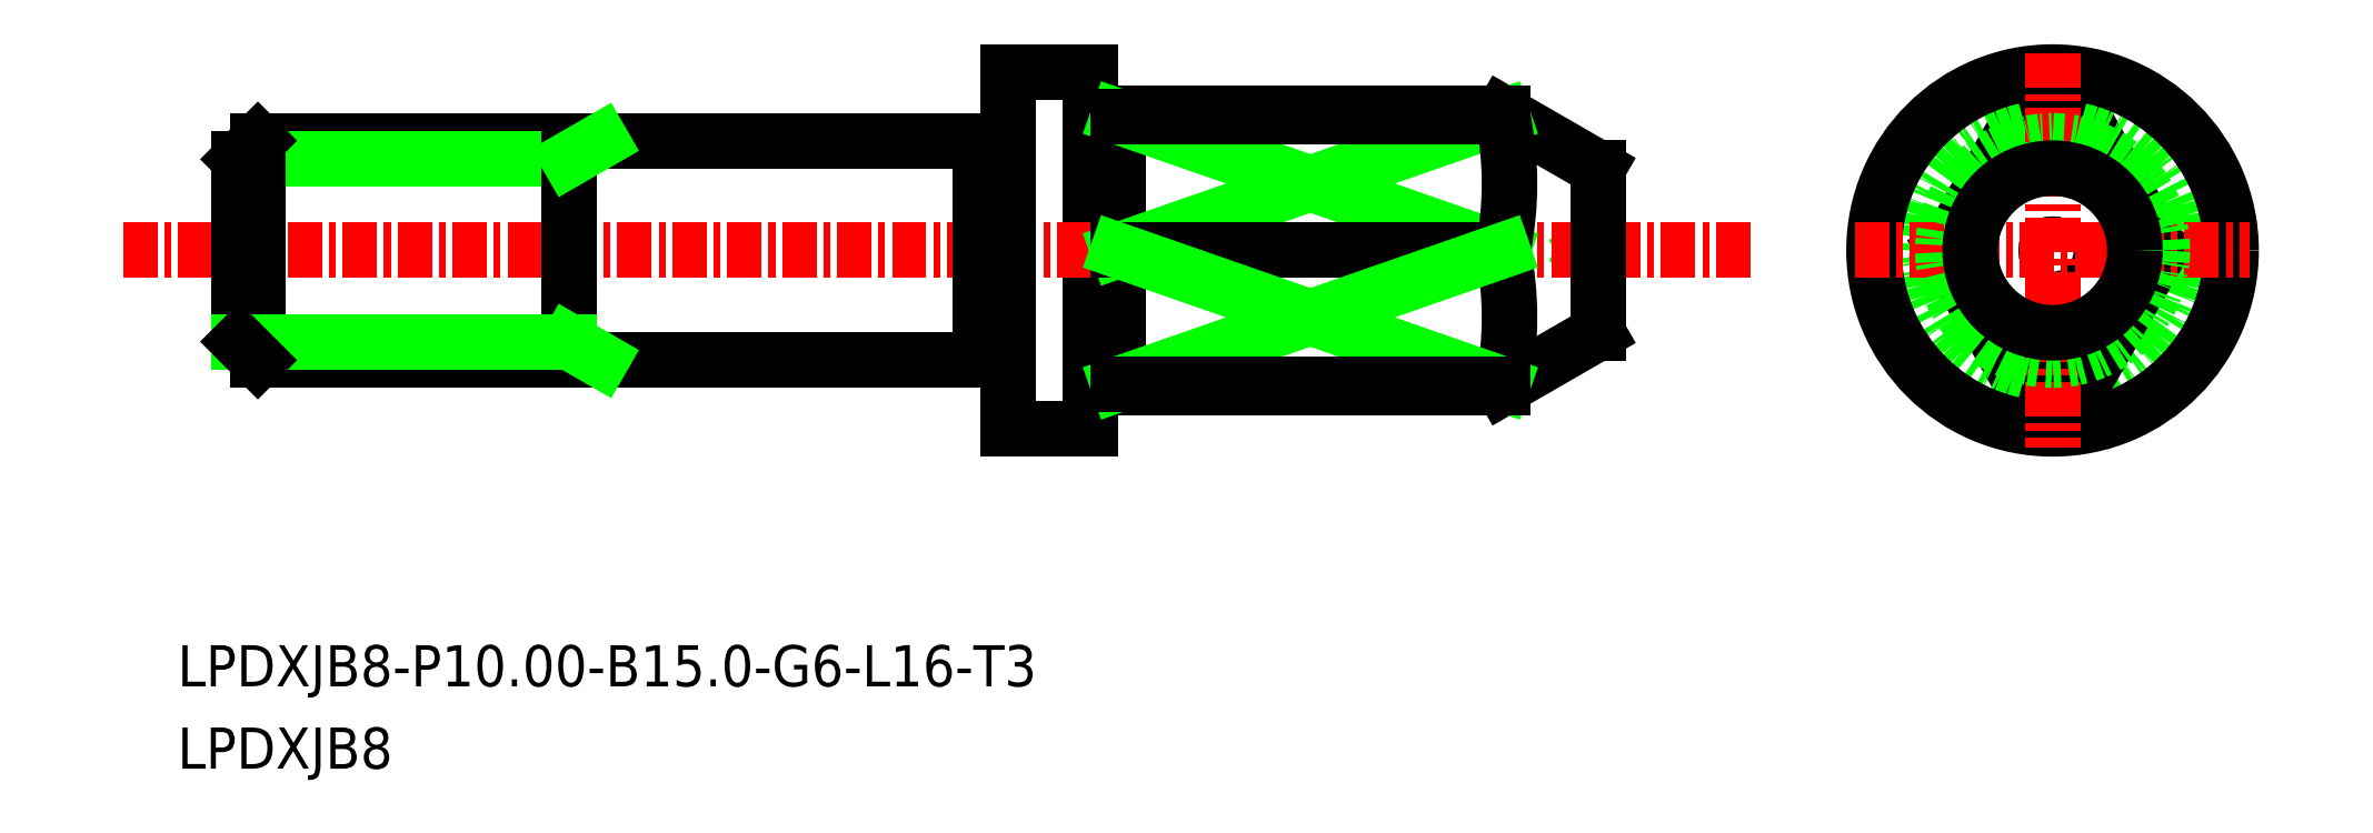
<metadata>
{"format":"dxf","ext":"dxf","renderer":"ezdxf+matplotlib","layout":"modelspace","background":"white","min_lineweight":24,"dpi":150}
</metadata>
<code>
0
SECTION
2
ENTITIES
0
LINE
8
0
10
-1685
20
-678.5
30
0
11
-1686
21
-678.7
31
0
0
LINE
8
0
10
-1685
20
-678.9
30
0
11
-1686
21
-678.7
31
0
0
LINE
8
0
10
-1703
20
-673.9
30
0
11
-1703
21
-673.9
31
0
0
ARC
8
0
10
-1703
20
-673.7
30
0
40
0.2
50
180
51
270
0
ARC
8
0
10
-1703
20
-673.7
30
0
40
0.2
50
270
51
7e-15
0
ARC
8
0
10
-1703
20
-683.7
30
0
40
0.2
50
7e-15
51
90
0
ARC
8
0
10
-1703
20
-683.7
30
0
40
0.2
50
90
51
180
0
LINE
8
0
10
-1703
20
-683.5
30
0
11
-1703
21
-683.5
31
0
0
LINE
8
0
10
-1707
20
-682.5
30
0
11
-1707
21
-682.5
31
0
0
ARC
8
0
10
-1707
20
-682.7
30
0
40
0.2
50
0
51
90
0
ARC
8
0
10
-1707
20
-682.7
30
0
40
0.2
50
90
51
180
0
ARC
8
0
10
-1707
20
-674.7
30
0
40
0.2
50
180
51
270
0
ARC
8
0
10
-1707
20
-674.7
30
0
40
0.2
50
270
51
0
0
LINE
8
0
10
-1703
20
-673.7
30
0
11
-1703
21
-683.7
31
0
0
LINE
8
0
10
-1703
20
-673.7
30
0
11
-1689
21
-673.7
31
0
0
LINE
8
0
10
-1703
20
-683.7
30
0
11
-1689
21
-683.7
31
0
0
LINE
8
0
10
-1704
20
-672.2
30
0
11
-1704
21
-685.2
31
0
0
LINE
8
0
10
-1707
20
-685.2
30
0
11
-1704
21
-685.2
31
0
0
LINE
8
0
10
-1707
20
-672.2
30
0
11
-1704
21
-672.2
31
0
0
LINE
8
CENTER
10
-1739
20
-678.7
30
0
11
-1680
21
-678.7
31
0
0
LINE
8
0
10
-1708
20
-674.7
30
0
11
-1708
21
-682.7
31
0
0
LINE
8
0
10
-1707
20
-672.2
30
0
11
-1707
21
-685.2
31
0
0
LINE
8
0
10
-1707
20
-674.9
30
0
11
-1707
21
-674.9
31
0
0
TEXT
8
0
10
-1737
20
-694.6
30
0
40
1.5
1
LPDXJB8-P10-B15-G6-L16-T3
0
TEXT
8
0
10
-1737
20
-697.6
30
0
40
1.5
1
LPDXJB8
0
LINE
8
0
10
-1685
20
-681.7
30
0
11
-1689
21
-683.7
31
0
0
LINE
8
0
10
-1685
20
-681.7
30
0
11
-1685
21
-675.7
31
0
0
LINE
8
0
10
-1685
20
-675.7
30
0
11
-1689
21
-673.7
31
0
0
ARC
8
0
10
-1669
20
-678.7
30
0
40
5
50
77.29
51
102.7
0
LINE
8
0
10
-1665
20
-678.7
30
0
11
-1667
21
-673.8
31
0
0
LINE
8
0
10
-1672
20
-678.7
30
0
11
-1670
21
-673.8
31
0
0
LINE
8
0
10
-1672
20
-678.7
30
0
11
-1670
21
-683.6
31
0
0
ARC
8
0
10
-1669
20
-678.7
30
0
40
5
50
102.7
51
257.3
0
ARC
8
0
10
-1669
20
-678.7
30
0
40
5
50
257.3
51
282.7
0
ARC
8
0
10
-1669
20
-678.7
30
0
40
5
50
282.7
51
77.29
0
LINE
8
0
10
-1665
20
-678.7
30
0
11
-1667
21
-683.6
31
0
0
CIRCLE
8
0
10
-1669
20
-678.7
30
0
40
0.2304
0
CIRCLE
8
0
10
-1669
20
-678.7
30
0
40
6.5
0
LINE
8
CENTER
10
-1669
20
-671.5
30
0
11
-1669
21
-685.9
31
0
0
LINE
8
CENTER
10
-1676
20
-678.7
30
0
11
-1661
21
-678.7
31
0
0
CIRCLE
8
0
10
-1669
20
-678.7
30
0
40
4
0
LINE
8
0
10
-1689
20
-673.8
30
0
11
-1703
21
-678.7
31
0
0
LINE
8
0
10
-1703
20
-673.8
30
0
11
-1689
21
-678.7
31
0
0
ARC
8
0
10
-1700
20
-676.3
30
0
40
12.09
50
348.4
51
11.64
0
LINE
8
0
10
-1703
20
-678.7
30
0
11
-1689
21
-678.7
31
0
0
ARC
8
0
10
-1700
20
-681.1
30
0
40
12.09
50
348.4
51
11.64
0
LINE
8
0
10
-1703
20
-683.6
30
0
11
-1689
21
-678.7
31
0
0
LINE
8
0
10
-1689
20
-683.6
30
0
11
-1703
21
-678.7
31
0
0
LINE
8
0
10
-1689
20
-683.7
30
0
11
-1689
21
-683.6
31
0
0
LINE
8
0
10
-1689
20
-683.6
30
0
11
-1703
21
-683.6
31
0
0
LINE
8
0
10
-1689
20
-673.8
30
0
11
-1703
21
-673.8
31
0
0
LINE
8
0
10
-1689
20
-673.7
30
0
11
-1689
21
-673.8
31
0
0
CIRCLE
8
0
10
-1669
20
-678.7
30
0
40
3
0
LINE
8
0
10
-1723
20
-674.7
30
0
11
-1708
21
-674.7
31
0
0
LINE
8
0
10
-1723
20
-682.7
30
0
11
-1723
21
-674.7
31
0
0
LINE
8
0
10
-1734
20
-674.7
30
0
11
-1723
21
-674.7
31
0
0
LINE
8
0
10
-1735
20
-675.4
30
0
11
-1723
21
-675.4
31
0
0
LINE
8
0
10
-1735
20
-682
30
0
11
-1735
21
-675.4
31
0
0
LINE
8
0
10
-1734
20
-682.7
30
0
11
-1734
21
-674.7
31
0
0
LINE
8
0
10
-1734
20
-674.7
30
0
11
-1735
21
-675.4
31
0
0
LINE
8
0
10
-1723
20
-674.7
30
0
11
-1723
21
-682.7
31
0
0
LINE
8
0
10
-1723
20
-675.4
30
0
11
-1721
21
-674.7
31
0
0
LINE
8
0
10
-1723
20
-682.7
30
0
11
-1708
21
-682.7
31
0
0
LINE
8
0
10
-1723
20
-682.7
30
0
11
-1734
21
-682.7
31
0
0
LINE
8
0
10
-1735
20
-682
30
0
11
-1723
21
-682
31
0
0
LINE
8
0
10
-1735
20
-682
30
0
11
-1734
21
-682.7
31
0
0
LINE
8
0
10
-1723
20
-682
30
0
11
-1721
21
-682.7
31
0
0
ENDSEC
0
EOF

</code>
